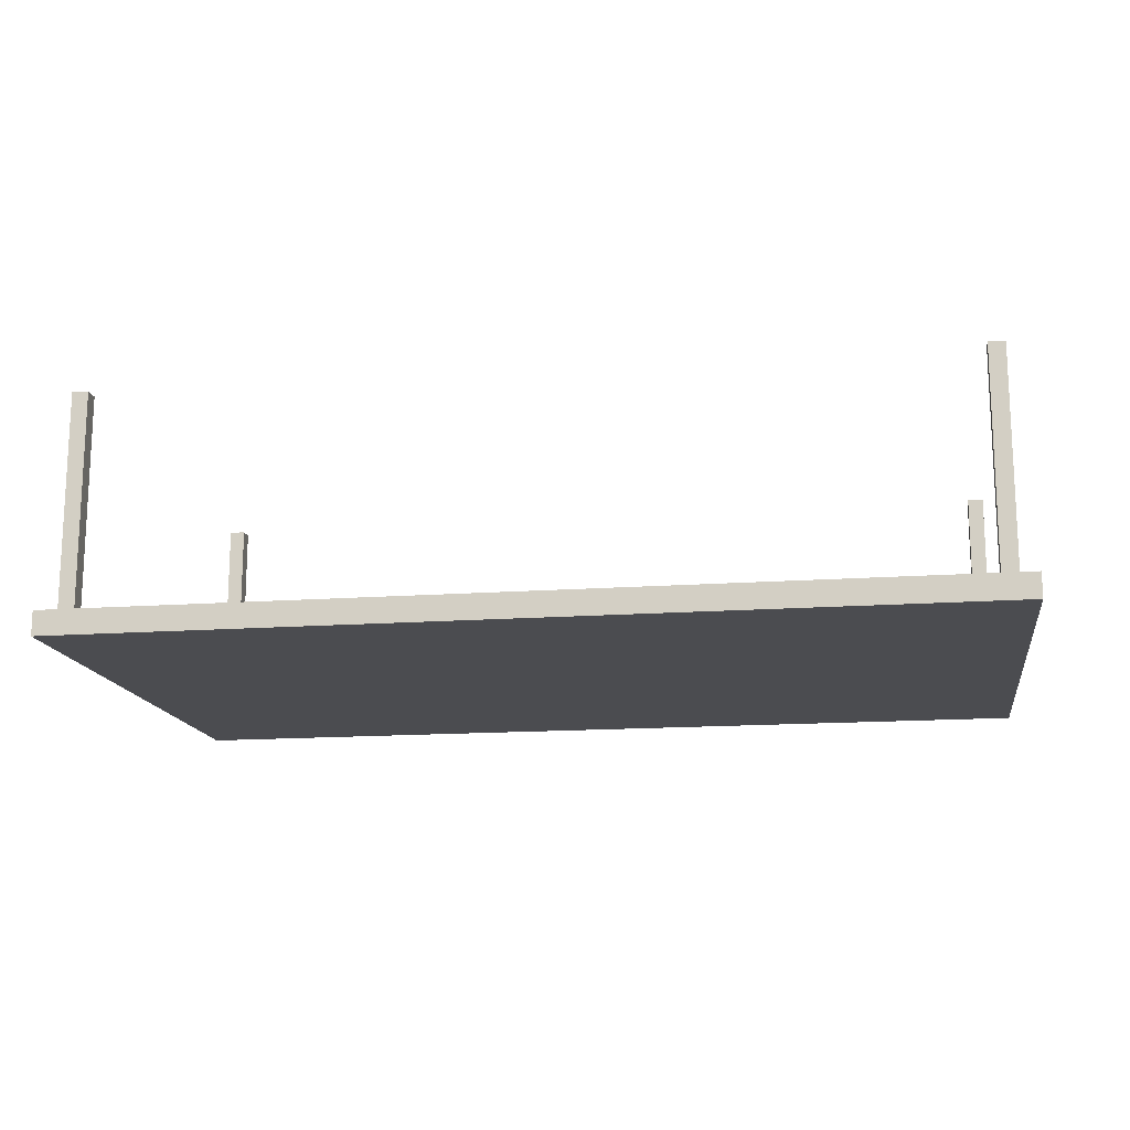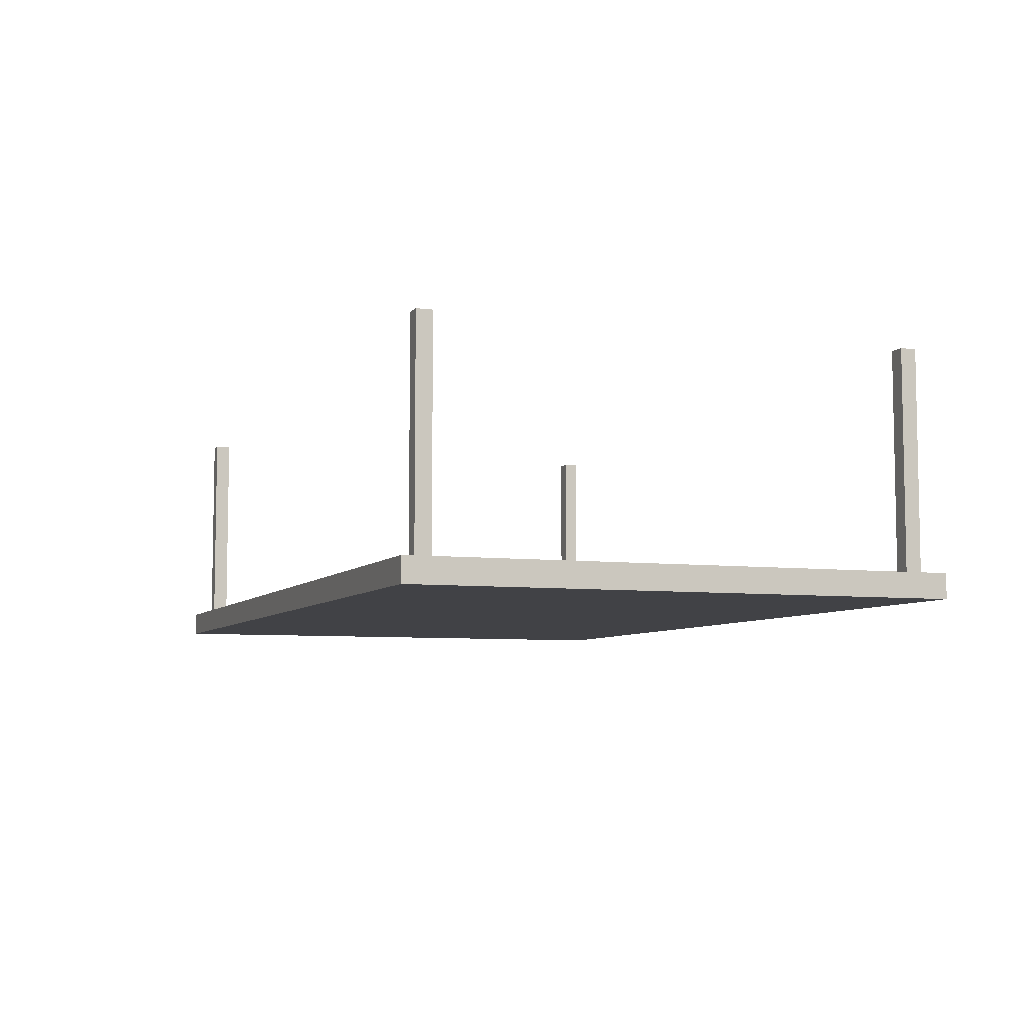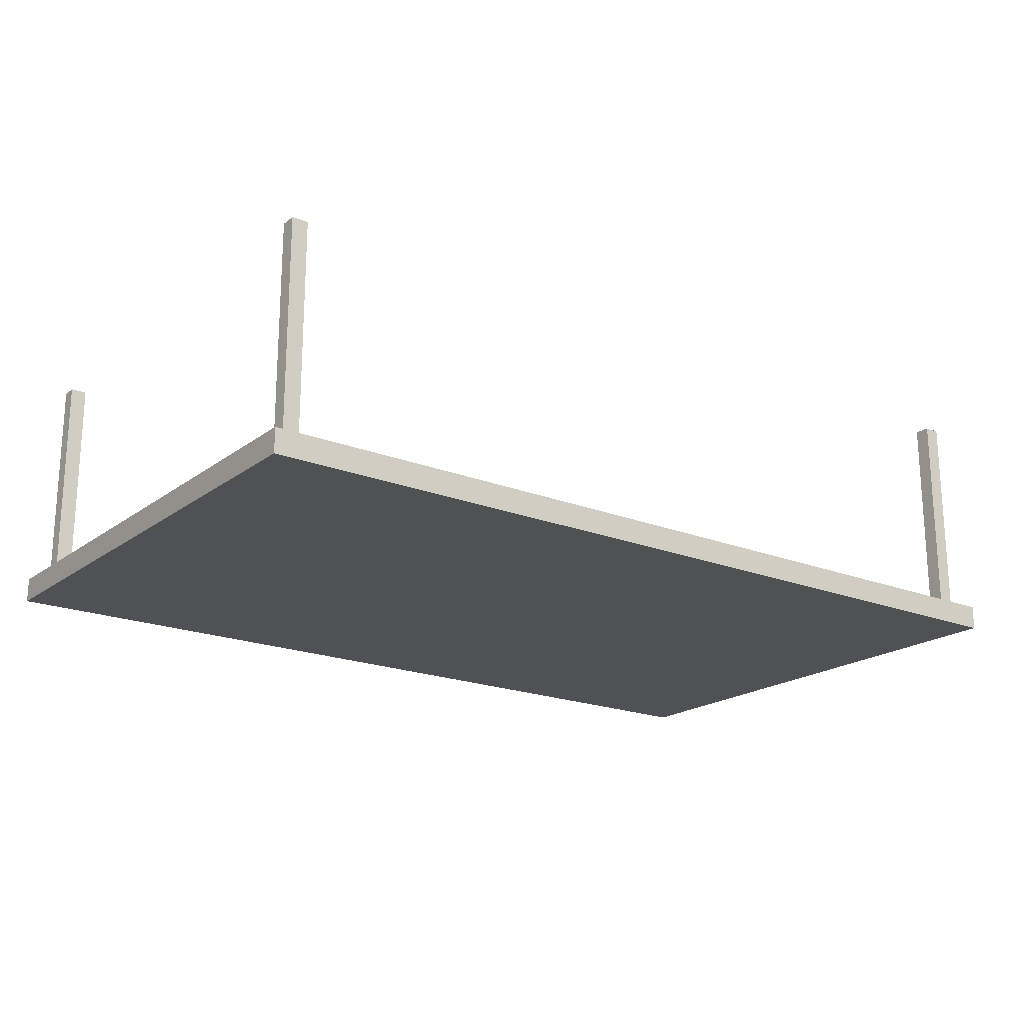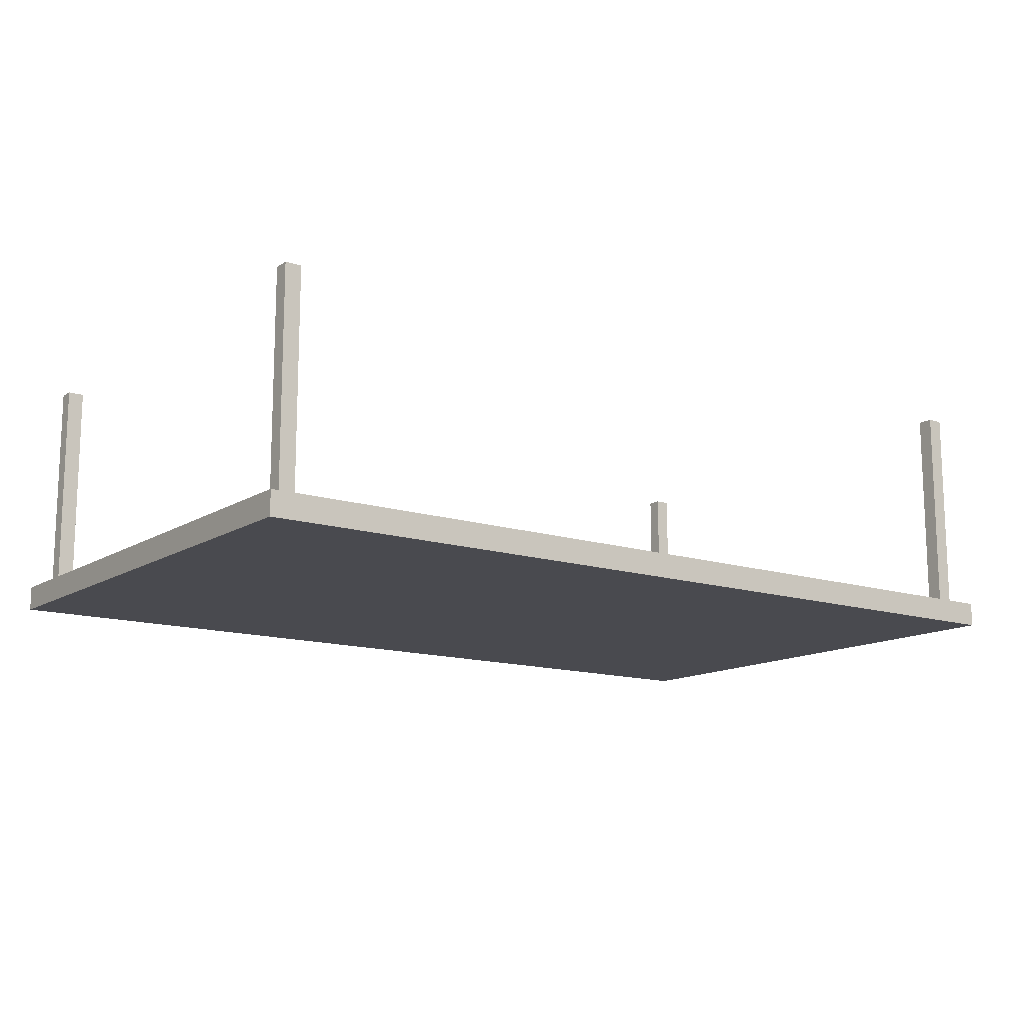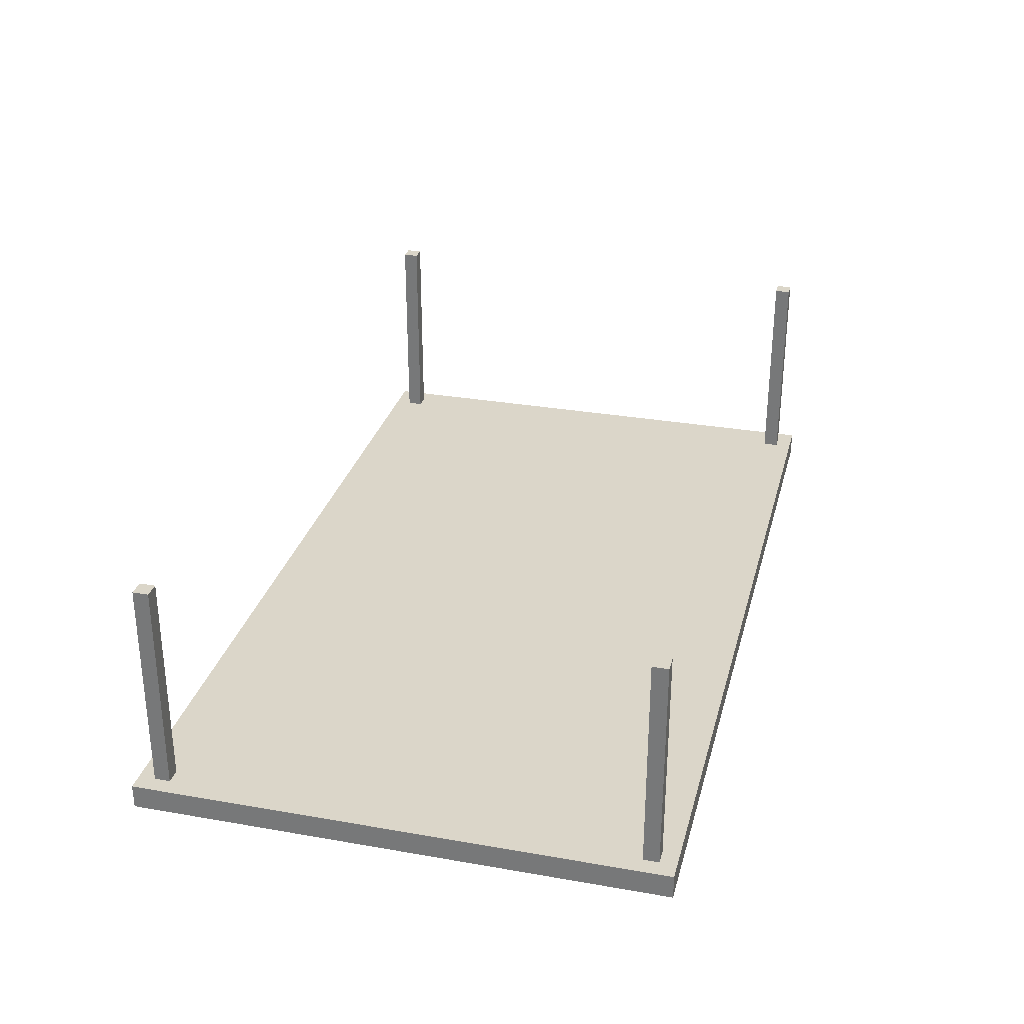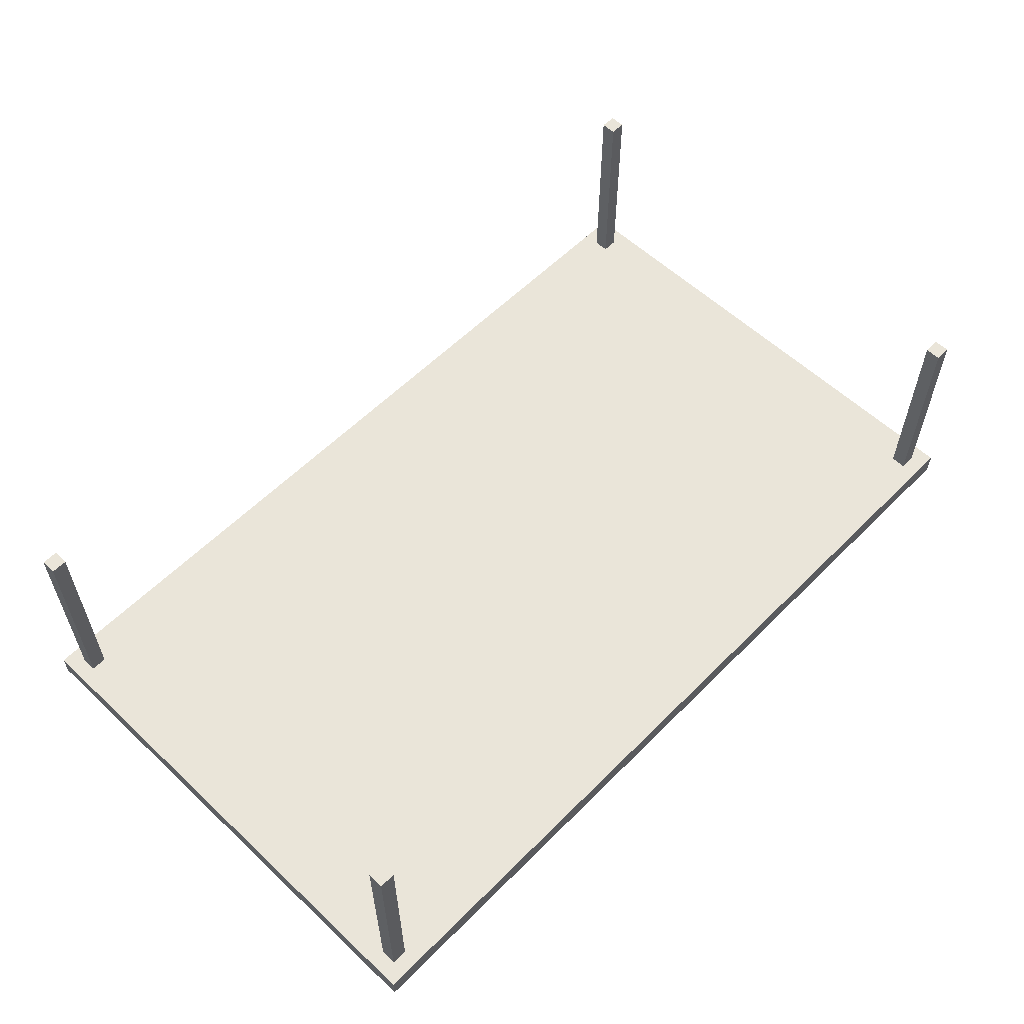
<metadata>
{"format":"obj","ext":"obj","renderer":"f3d","projection":"perspective","resolution":1024,"background":"white","views":[{"elev":-15.2,"azim":-171.2,"up":"+Z"},{"elev":-6.6,"azim":-110.5,"up":"+Z"},{"elev":-19.8,"azim":-36.4,"up":"+Z"},{"elev":-13.6,"azim":-36.0,"up":"+Z"},{"elev":29.9,"azim":-75.7,"up":"+Z"},{"elev":57.9,"azim":-45.9,"up":"+Z"}]}
</metadata>
<code>
o Table_Cube.094
v 5.062 3.009 0.1376
v 5.062 3.009 -0.1376
v 4.874 3.009 -0.1376
v 4.874 3.009 0.1376
v 5.062 2.821 -0.1376
v 5.062 2.821 0.1376
v 4.874 2.821 0.1376
v 4.874 2.821 -0.1376
v 4.694 3.009 0.1376
v 4.694 3.009 -0.1376
v 4.694 2.821 -0.1376
v 4.694 2.821 0.1376
v 5.062 2.646 -0.1376
v 5.062 2.646 0.1376
v 4.874 2.646 0.1376
v 4.874 2.646 -0.1376
v 4.694 2.646 0.1376
v 4.694 2.646 -0.1376
v 4.874 2.821 2.569
v 4.694 2.821 2.569
v 4.874 2.646 2.569
v 4.694 2.646 2.569
v 0 3.009 0.1376
v 0 3.009 -0.1376
v -5.062 3.009 0.1376
v -5.062 3.009 -0.1376
v -4.874 3.009 -0.1376
v -4.874 3.009 0.1376
v 0 2.821 0.1376
v 0 2.821 -0.1376
v -5.062 2.821 -0.1376
v -5.062 2.821 0.1376
v -4.874 2.821 0.1376
v -4.874 2.821 -0.1376
v -4.694 3.009 0.1376
v -4.694 3.009 -0.1376
v -4.694 2.821 -0.1376
v -4.694 2.821 0.1376
v 0 2.646 -0.1376
v -5.062 2.646 -0.1376
v -5.062 2.646 0.1376
v -4.874 2.646 0.1376
v -4.874 2.646 -0.1376
v 0 2.646 0.1376
v -4.694 2.646 0.1376
v -4.694 2.646 -0.1376
v -4.874 2.821 2.569
v -4.694 2.821 2.569
v -4.874 2.646 2.569
v -4.694 2.646 2.569
v 5.062 0 0.1376
v 5.062 -3.009 0.1376
v 5.062 0 -0.1376
v 5.062 -3.009 -0.1376
v 4.874 0 -0.1376
v 4.874 -3.009 -0.1376
v 4.874 0 0.1376
v 4.874 -3.009 0.1376
v 5.062 -2.821 -0.1376
v 5.062 -2.821 0.1376
v 4.874 -2.821 0.1376
v 4.874 -2.821 -0.1376
v 4.694 0 -0.1376
v 4.694 -3.009 0.1376
v 4.694 -3.009 -0.1376
v 4.694 0 0.1376
v 4.694 -2.821 -0.1376
v 4.694 -2.821 0.1376
v 5.062 -2.646 -0.1376
v 5.062 -2.646 0.1376
v 4.874 -2.646 0.1376
v 4.874 -2.646 -0.1376
v 4.694 -2.646 0.1376
v 4.694 -2.646 -0.1376
v 4.874 -2.821 2.569
v 4.694 -2.821 2.569
v 4.874 -2.646 2.569
v 4.694 -2.646 2.569
v 0 0 0.1376
v 0 -3.009 0.1376
v 0 0 -0.1376
v 0 -3.009 -0.1376
v -5.062 0 0.1376
v -5.062 -3.009 0.1376
v -5.062 0 -0.1376
v -5.062 -3.009 -0.1376
v -4.874 0 -0.1376
v -4.874 -3.009 -0.1376
v -4.874 0 0.1376
v -4.874 -3.009 0.1376
v 0 -2.821 0.1376
v 0 -2.821 -0.1376
v -5.062 -2.821 -0.1376
v -5.062 -2.821 0.1376
v -4.874 -2.821 0.1376
v -4.874 -2.821 -0.1376
v -4.694 0 -0.1376
v -4.694 -3.009 0.1376
v -4.694 -3.009 -0.1376
v -4.694 0 0.1376
v -4.694 -2.821 -0.1376
v -4.694 -2.821 0.1376
v 0 -2.646 -0.1376
v -5.062 -2.646 -0.1376
v -5.062 -2.646 0.1376
v -4.874 -2.646 0.1376
v -4.874 -2.646 -0.1376
v 0 -2.646 0.1376
v -4.694 -2.646 0.1376
v -4.694 -2.646 -0.1376
v -4.874 -2.821 2.569
v -4.694 -2.821 2.569
v -4.874 -2.646 2.569
v -4.694 -2.646 2.569
f 8 3 2 5
f 5 2 1 6
f 12 9 23 29
f 10 24 23 9
f 2 3 4 1
f 6 1 4 7
f 11 10 3 8
f 18 11 8 16
f 14 6 7 15
f 17 12 29 44
f 13 5 6 14
f 16 8 5 13
f 17 15 21 22
f 39 30 11 18
f 30 24 10 11
f 3 10 9 4
f 7 4 9 12
f 81 39 18 63
f 57 15 17 66
f 55 16 13 53
f 53 13 14 51
f 66 17 44 79
f 51 14 15 57
f 63 18 16 55
f 21 19 20 22
f 15 7 19 21
f 12 17 22 20
f 7 12 20 19
f 29 30 24 23
f 34 31 26 27
f 31 32 25 26
f 38 29 23 35
f 36 35 23 24
f 26 25 28 27
f 32 33 28 25
f 37 34 27 36
f 46 43 34 37
f 41 42 33 32
f 45 44 29 38
f 40 41 32 31
f 43 40 31 34
f 44 39 30 29
f 45 50 49 42
f 39 46 37 30
f 30 37 36 24
f 27 28 35 36
f 33 38 35 28
f 81 97 46 39
f 89 100 45 42
f 79 81 39 44
f 87 85 40 43
f 85 83 41 40
f 100 79 44 45
f 83 89 42 41
f 97 87 43 46
f 49 50 48 47
f 42 49 47 33
f 38 48 50 45
f 33 47 48 38
f 62 59 54 56
f 59 60 52 54
f 68 91 80 64
f 55 57 51 53
f 65 64 80 82
f 54 52 58 56
f 63 66 57 55
f 60 61 58 52
f 67 62 56 65
f 74 72 62 67
f 70 71 61 60
f 73 108 91 68
f 69 70 60 59
f 72 69 59 62
f 73 78 77 71
f 103 74 67 92
f 92 67 65 82
f 81 79 66 63
f 56 58 64 65
f 61 68 64 58
f 81 63 74 103
f 57 66 73 71
f 55 53 69 72
f 53 51 70 69
f 66 79 108 73
f 51 57 71 70
f 63 55 72 74
f 77 78 76 75
f 71 77 75 61
f 68 76 78 73
f 61 75 76 68
f 91 80 82 92
f 96 88 86 93
f 93 86 84 94
f 102 98 80 91
f 87 85 83 89
f 99 82 80 98
f 86 88 90 84
f 97 87 89 100
f 94 84 90 95
f 101 99 88 96
f 110 101 96 107
f 105 94 95 106
f 109 102 91 108
f 104 93 94 105
f 107 96 93 104
f 108 91 92 103
f 109 106 113 114
f 103 92 101 110
f 92 82 99 101
f 81 97 100 79
f 88 99 98 90
f 95 90 98 102
f 81 103 110 97
f 89 106 109 100
f 79 108 103 81
f 87 107 104 85
f 85 104 105 83
f 100 109 108 79
f 83 105 106 89
f 97 110 107 87
f 113 111 112 114
f 106 95 111 113
f 102 109 114 112
f 95 102 112 111

</code>
